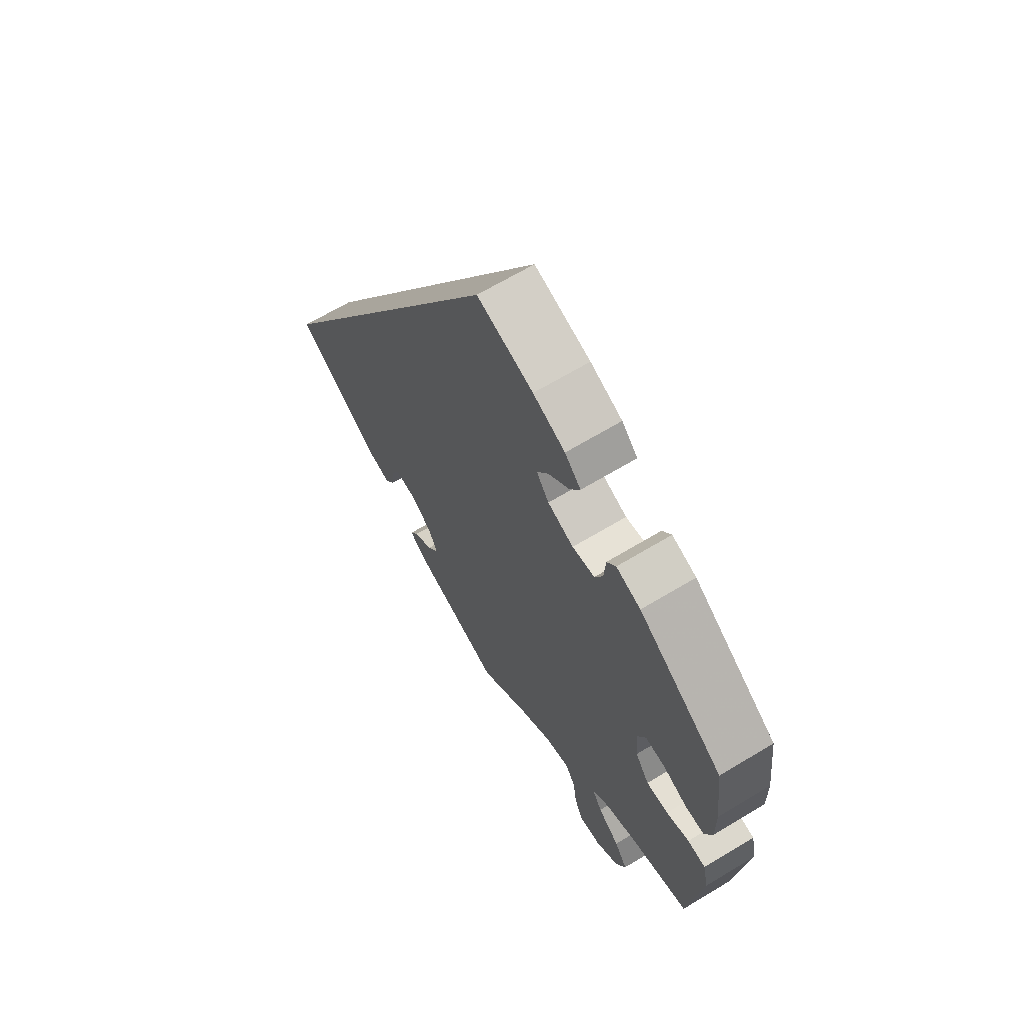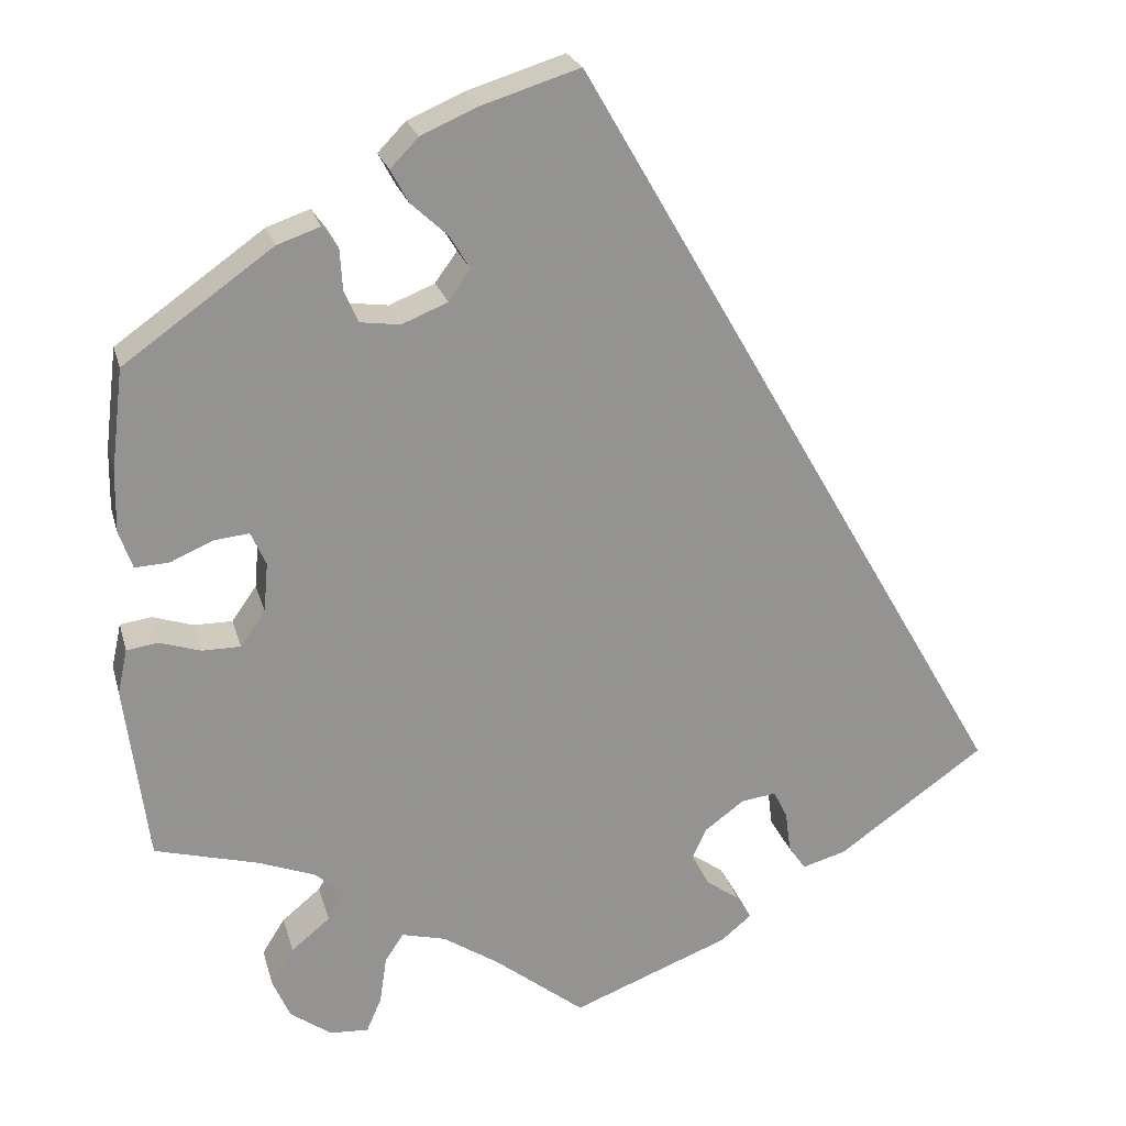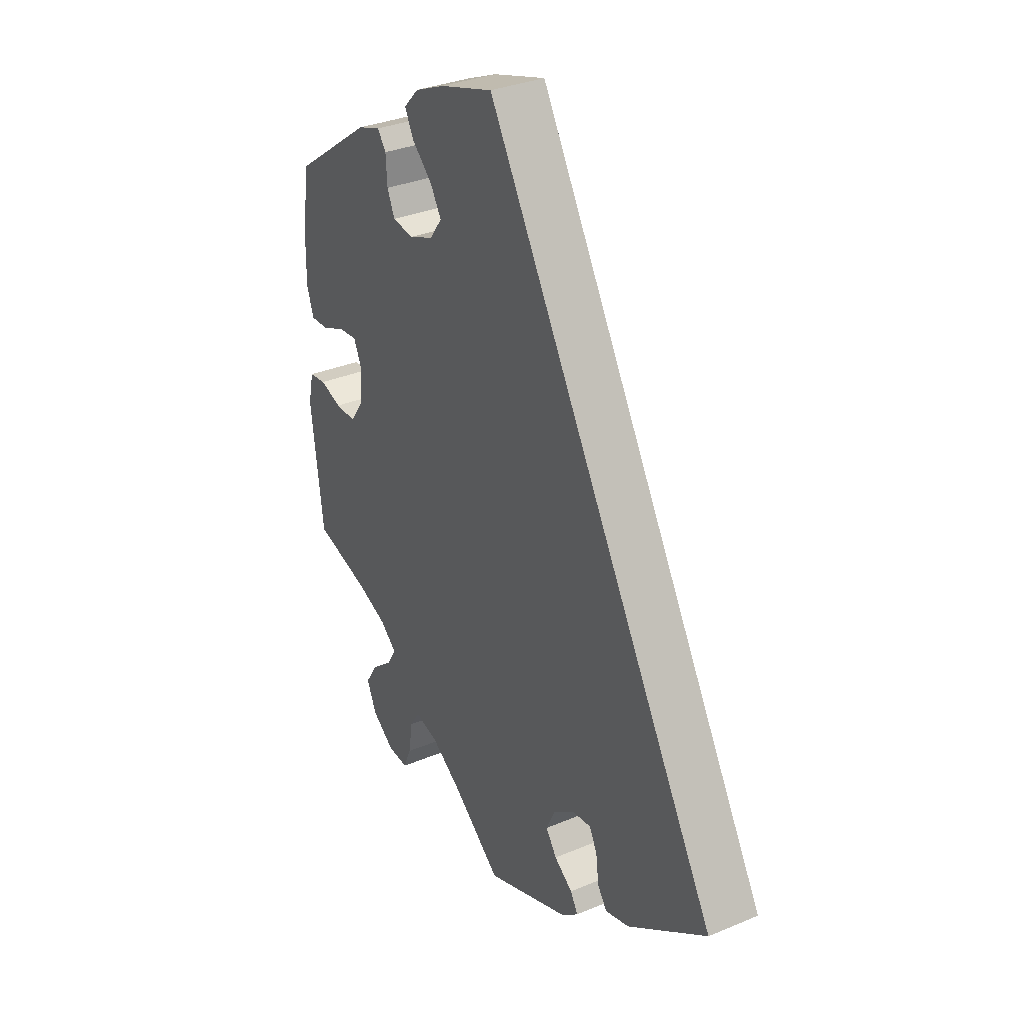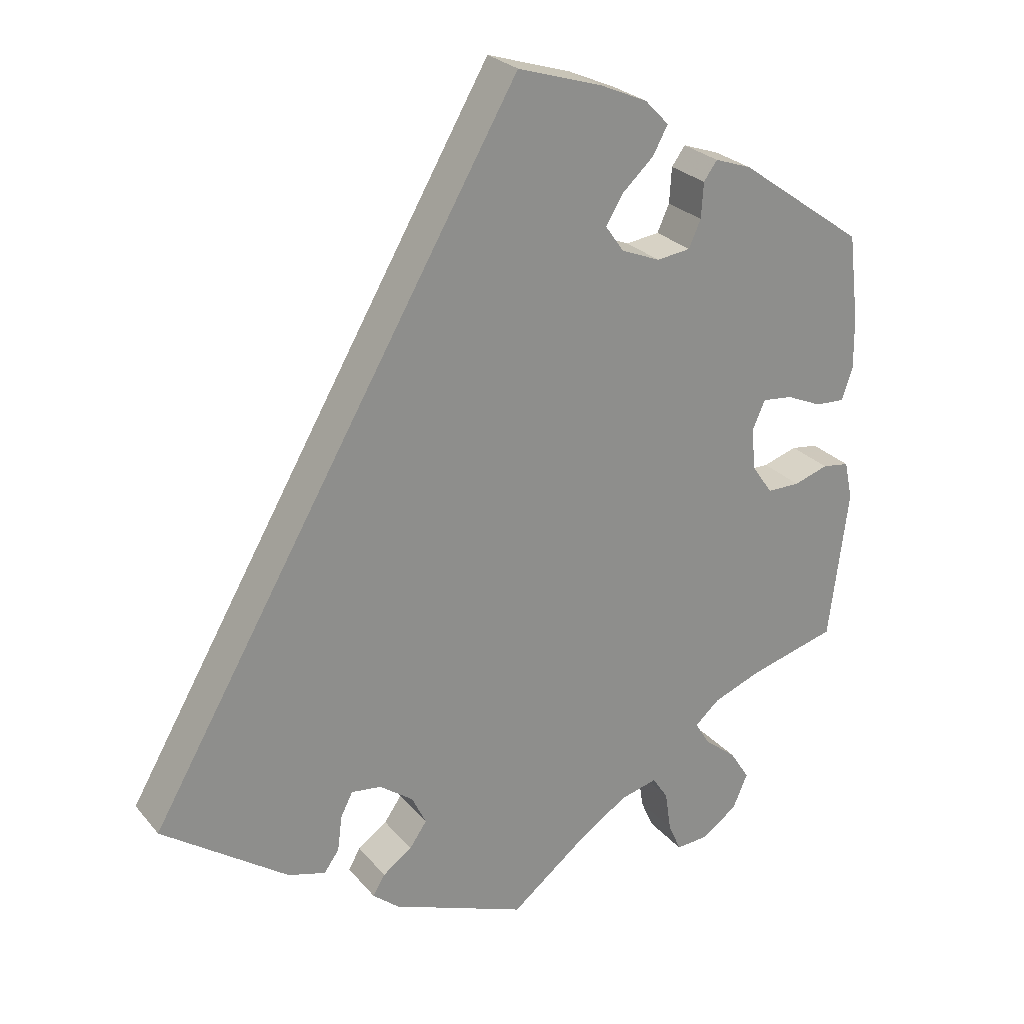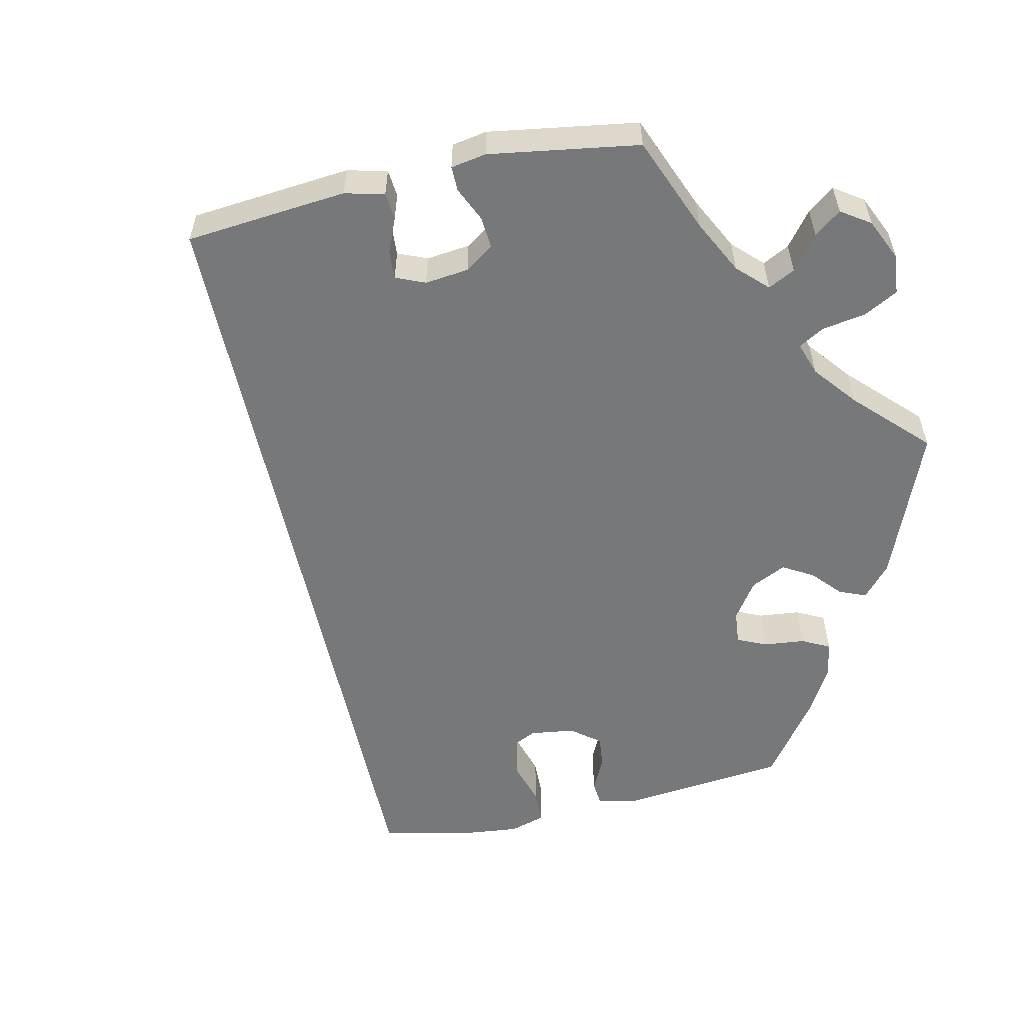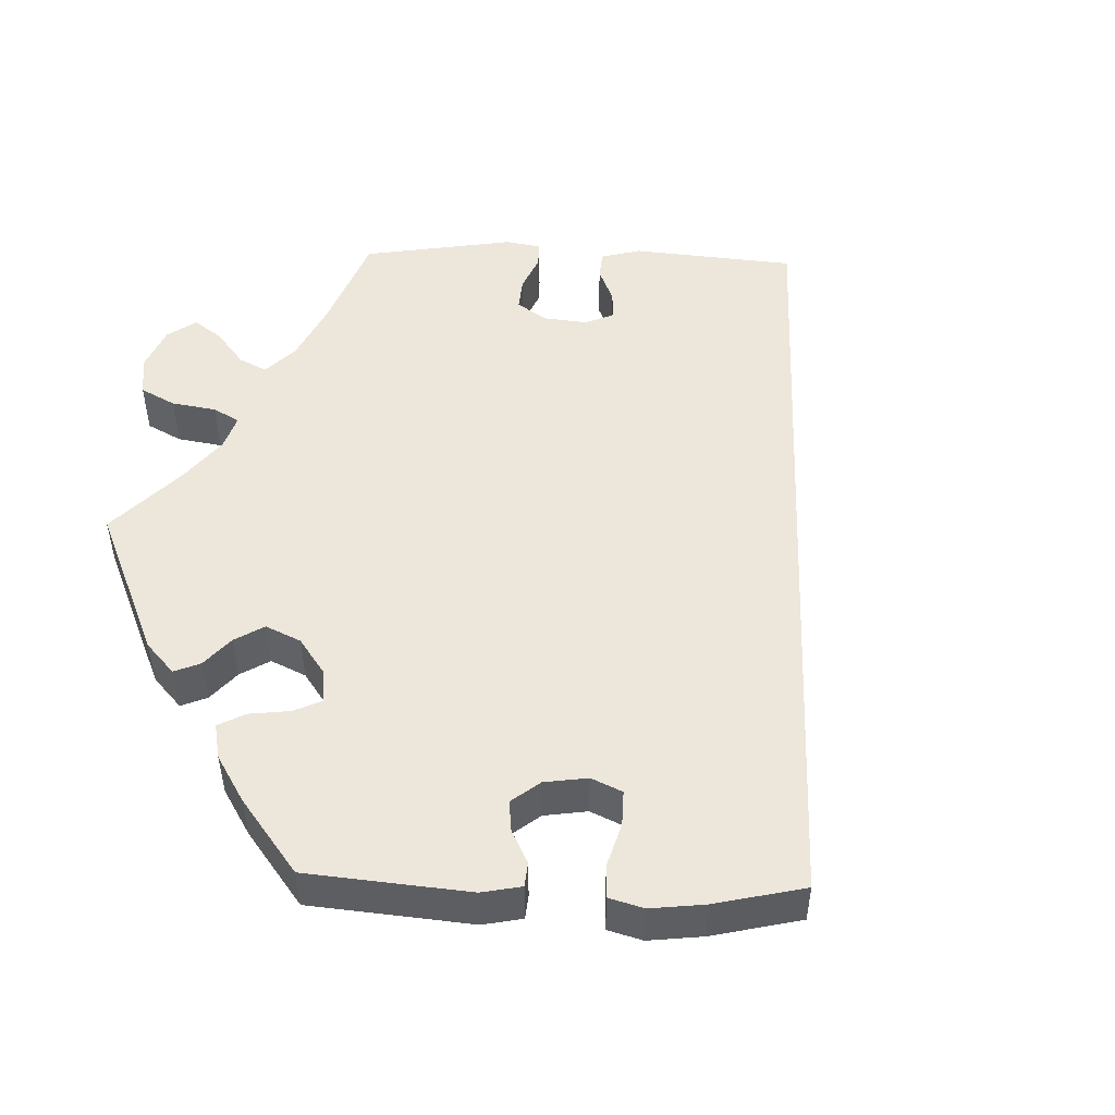
<metadata>
{"format":"obj","ext":"obj","renderer":"f3d","projection":"perspective","resolution":1024,"background":"white","views":[{"elev":66.4,"azim":-121.2,"up":"+Z"},{"elev":23.3,"azim":-14.3,"up":"+Z"},{"elev":32.7,"azim":59.8,"up":"+Z"},{"elev":25.7,"azim":149.6,"up":"+Z"},{"elev":-57.3,"azim":162.7,"up":"+Y"},{"elev":50.7,"azim":-28.1,"up":"+Y"}]}
</metadata>
<code>
v -0.103 0.07 -0.497
v -0.167 0.07 -0.455
v -0.217 0.07 -0.442
v -0.238 0.07 -0.474
v -0.246 0.07 -0.528
v -0.263 0.07 -0.567
v -0.307 0.07 -0.564
v -0.354 0.07 -0.53
v -0.374 0.07 -0.484
v -0.348 0.07 -0.443
v -0.304 0.07 -0.407
v -0.285 0.07 -0.375
v -0.318 0.07 -0.346
v -0.383 0.07 -0.321
v -0.5 0.07 -0.289
v -0.526 0.07 -0.087
v -0.515 0.07 -0.036
v -0.479 0.07 -0.031
v -0.433 0.07 -0.046
v -0.389 0.07 -0.046
v -0.361 0.07 -0.006
v -0.356 0.07 0.05
v -0.373 0.07 0.088
v -0.413 0.07 0.084
v -0.461 0.07 0.063
v -0.5 0.07 0.061
v -0.515 0.07 0.104
v -0.514 0.07 0.173
v -0.5 0.07 0.289
v -0.331 0.07 0.409
v -0.282 0.07 0.426
v -0.264 0.07 0.401
v -0.261 0.07 0.354
v -0.245 0.07 0.318
v -0.2 0.07 0.312
v -0.148 0.07 0.333
v -0.123 0.07 0.368
v -0.146 0.07 0.406
v -0.188 0.07 0.445
v -0.208 0.07 0.482
v -0.176 0.07 0.515
v -0.112 0.07 0.543
v 0 0.07 0.578
v 0.501 0.07 -0.289
v 0.333 0.07 -0.407
v 0.283 0.07 -0.421
v 0.263 0.07 -0.393
v 0.257 0.07 -0.346
v 0.241 0.07 -0.314
v 0.201 0.07 -0.319
v 0.156 0.07 -0.352
v 0.137 0.07 -0.392
v 0.16 0.07 -0.425
v 0.199 0.07 -0.453
v 0.215 0.07 -0.48
v 0.18 0.07 -0.509
v 0 0.07 -0.578
v -0.103 0 -0.497
v -0.167 0 -0.455
v -0.217 0 -0.442
v -0.238 0 -0.474
v -0.246 0 -0.528
v -0.263 0 -0.567
v -0.307 0 -0.564
v -0.354 0 -0.53
v -0.374 0 -0.484
v -0.348 0 -0.443
v -0.304 0 -0.407
v -0.285 0 -0.375
v -0.318 0 -0.346
v -0.383 0 -0.321
v -0.5 0 -0.289
v -0.526 0 -0.087
v -0.515 0 -0.036
v -0.479 0 -0.031
v -0.433 0 -0.046
v -0.389 0 -0.046
v -0.361 0 -0.006
v -0.356 0 0.05
v -0.373 0 0.088
v -0.413 0 0.084
v -0.461 0 0.063
v -0.5 0 0.061
v -0.515 0 0.104
v -0.514 0 0.173
v -0.5 0 0.289
v -0.331 0 0.409
v -0.282 0 0.426
v -0.264 0 0.401
v -0.261 0 0.354
v -0.245 0 0.318
v -0.2 0 0.312
v -0.148 0 0.333
v -0.123 0 0.368
v -0.146 0 0.406
v -0.188 0 0.445
v -0.208 0 0.482
v -0.176 0 0.515
v -0.112 0 0.543
v 0 0 0.578
v 0.501 0 -0.289
v 0.333 0 -0.407
v 0.283 0 -0.421
v 0.263 0 -0.393
v 0.257 0 -0.346
v 0.241 0 -0.314
v 0.201 0 -0.319
v 0.156 0 -0.352
v 0.137 0 -0.392
v 0.16 0 -0.425
v 0.199 0 -0.453
v 0.215 0 -0.48
v 0.18 0 -0.509
v 0 0 -0.578
f 56 57 1
f 53 54 55 56
f 52 53 56 1
f 51 52 1 2
f 50 51 2 3
f 45 46 47 48
f 45 48 49
f 44 45 49
f 43 44 49
f 42 43 49 50
f 38 39 40 41
f 37 38 41 42
f 30 31 32 33
f 30 33 34
f 29 30 34
f 28 29 34 35
f 24 25 26 27
f 23 24 27 28
f 16 17 18 19
f 14 15 16 19
f 13 14 19 20
f 12 13 20 21
f 8 9 10 11
f 8 11 12
f 7 8 12
f 4 5 6 7
f 3 4 7 12
f 37 42 50
f 36 37 50 3
f 23 28 35 36
f 22 23 36
f 21 22 36
f 3 12 21 36
f 58 114 113
f 113 112 111 110
f 58 113 110 109
f 59 58 109 108
f 60 59 108 107
f 105 104 103 102
f 106 105 102
f 106 102 101
f 106 101 100
f 107 106 100 99
f 98 97 96 95
f 99 98 95 94
f 90 89 88 87
f 91 90 87
f 91 87 86
f 92 91 86 85
f 84 83 82 81
f 85 84 81 80
f 76 75 74 73
f 76 73 72 71
f 77 76 71 70
f 78 77 70 69
f 68 67 66 65
f 69 68 65
f 69 65 64
f 64 63 62 61
f 69 64 61 60
f 107 99 94
f 60 107 94 93
f 93 92 85 80
f 93 80 79
f 93 79 78
f 93 78 69 60
f 1 58 59 2
f 2 59 60 3
f 3 60 61 4
f 4 61 62 5
f 5 62 63 6
f 6 63 64 7
f 7 64 65 8
f 8 65 66 9
f 9 66 67 10
f 10 67 68 11
f 11 68 69 12
f 12 69 70 13
f 13 70 71 14
f 14 71 72 15
f 15 72 73 16
f 16 73 74 17
f 17 74 75 18
f 18 75 76 19
f 19 76 77 20
f 20 77 78 21
f 21 78 79 22
f 22 79 80 23
f 23 80 81 24
f 24 81 82 25
f 25 82 83 26
f 26 83 84 27
f 27 84 85 28
f 28 85 86 29
f 29 86 87 30
f 30 87 88 31
f 31 88 89 32
f 32 89 90 33
f 33 90 91 34
f 34 91 92 35
f 35 92 93 36
f 36 93 94 37
f 37 94 95 38
f 38 95 96 39
f 39 96 97 40
f 40 97 98 41
f 41 98 99 42
f 42 99 100 43
f 43 100 101 44
f 44 101 102 45
f 45 102 103 46
f 46 103 104 47
f 47 104 105 48
f 48 105 106 49
f 49 106 107 50
f 50 107 108 51
f 51 108 109 52
f 52 109 110 53
f 53 110 111 54
f 54 111 112 55
f 55 112 113 56
f 56 113 114 57
f 57 114 58 1

</code>
